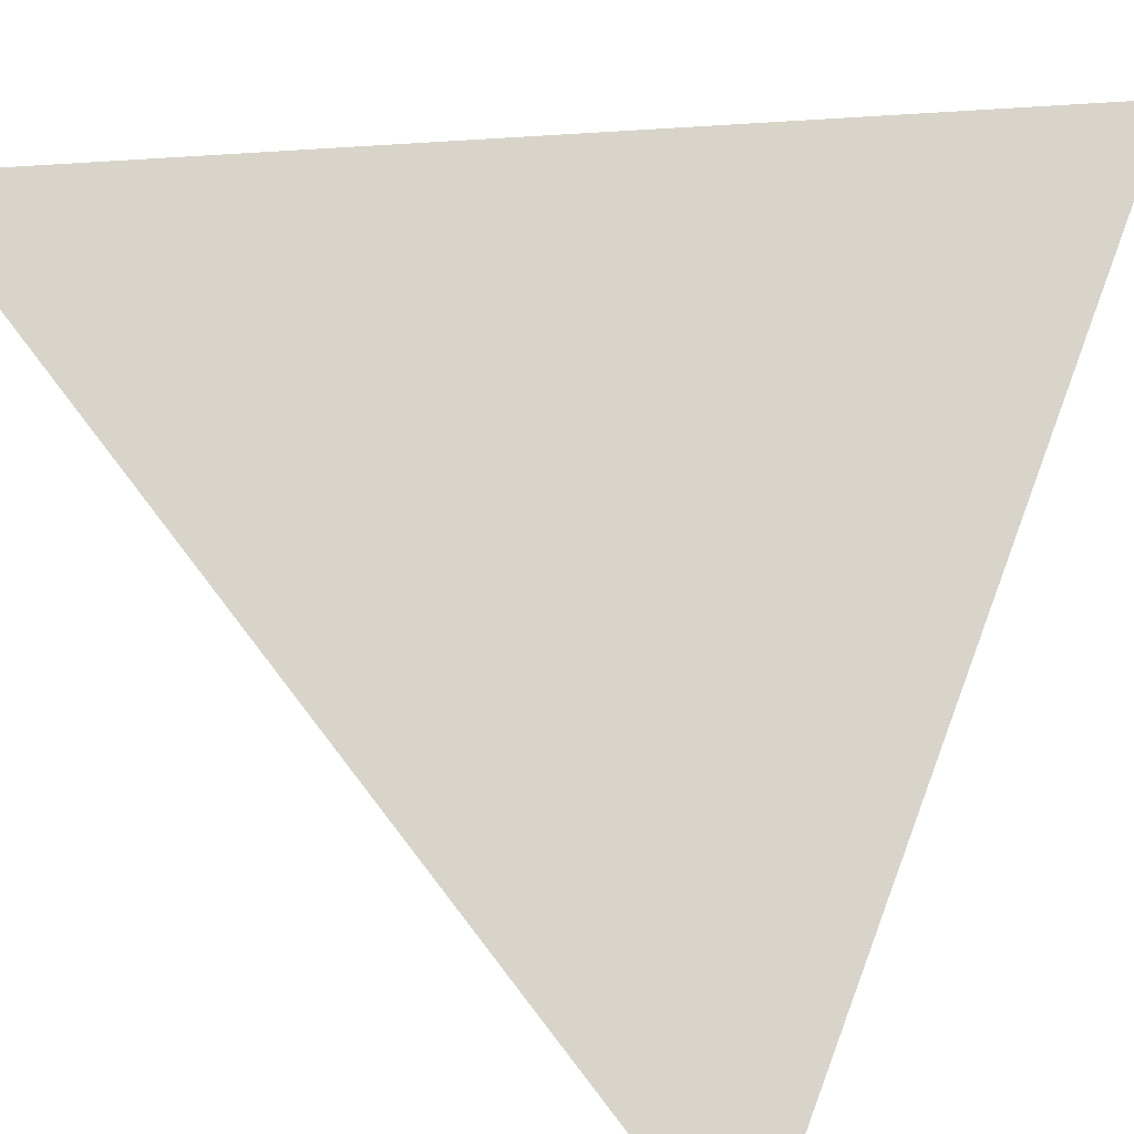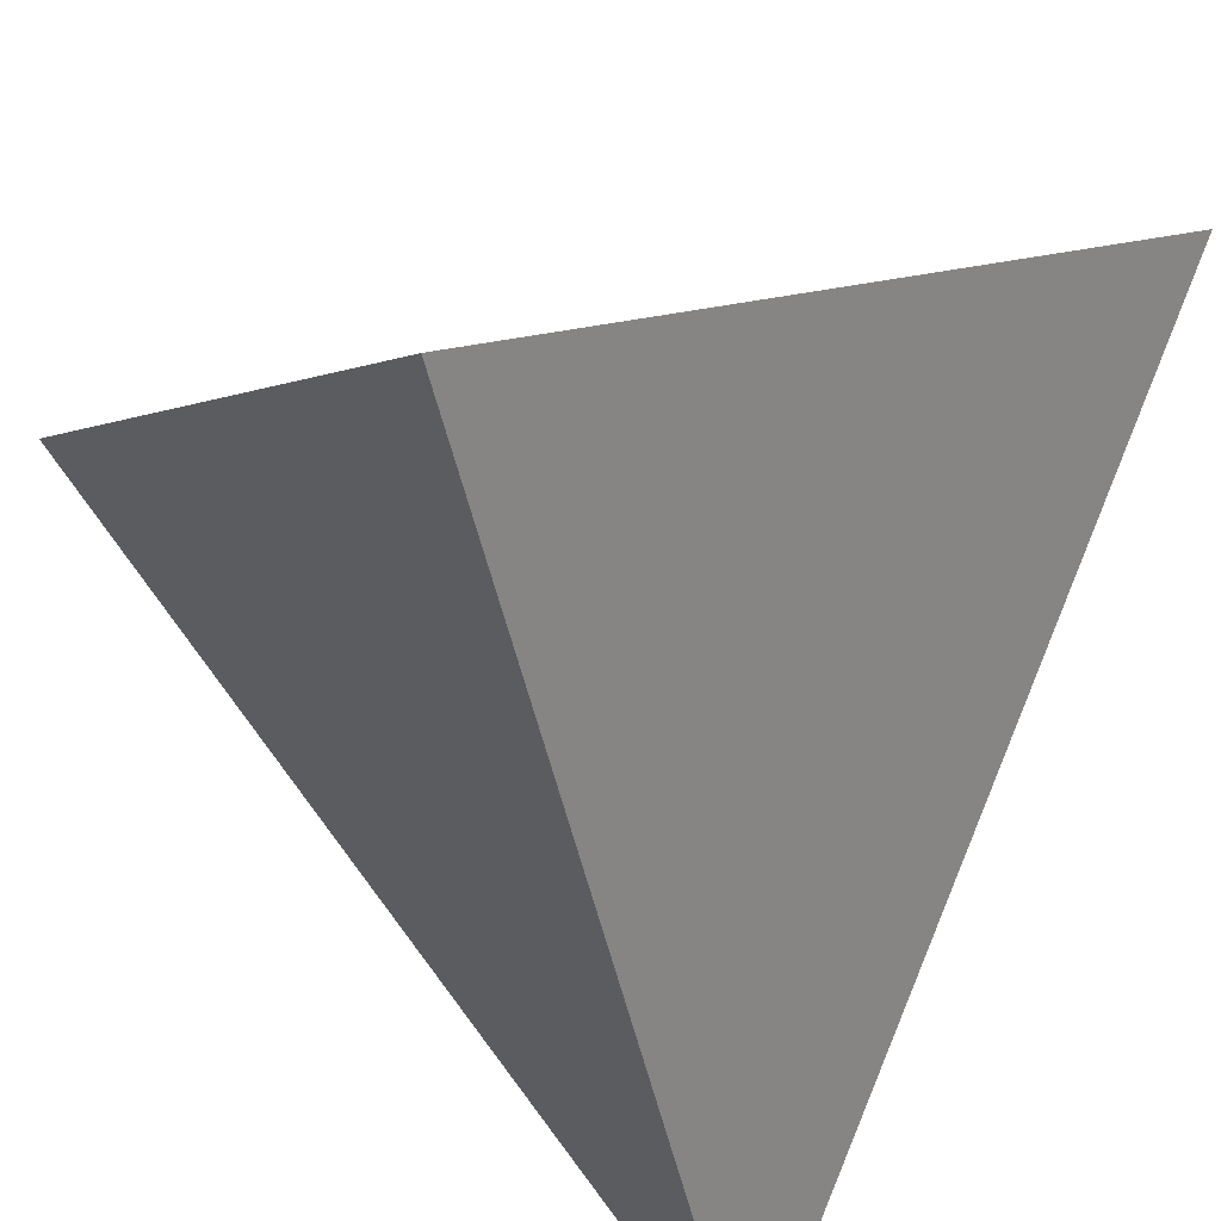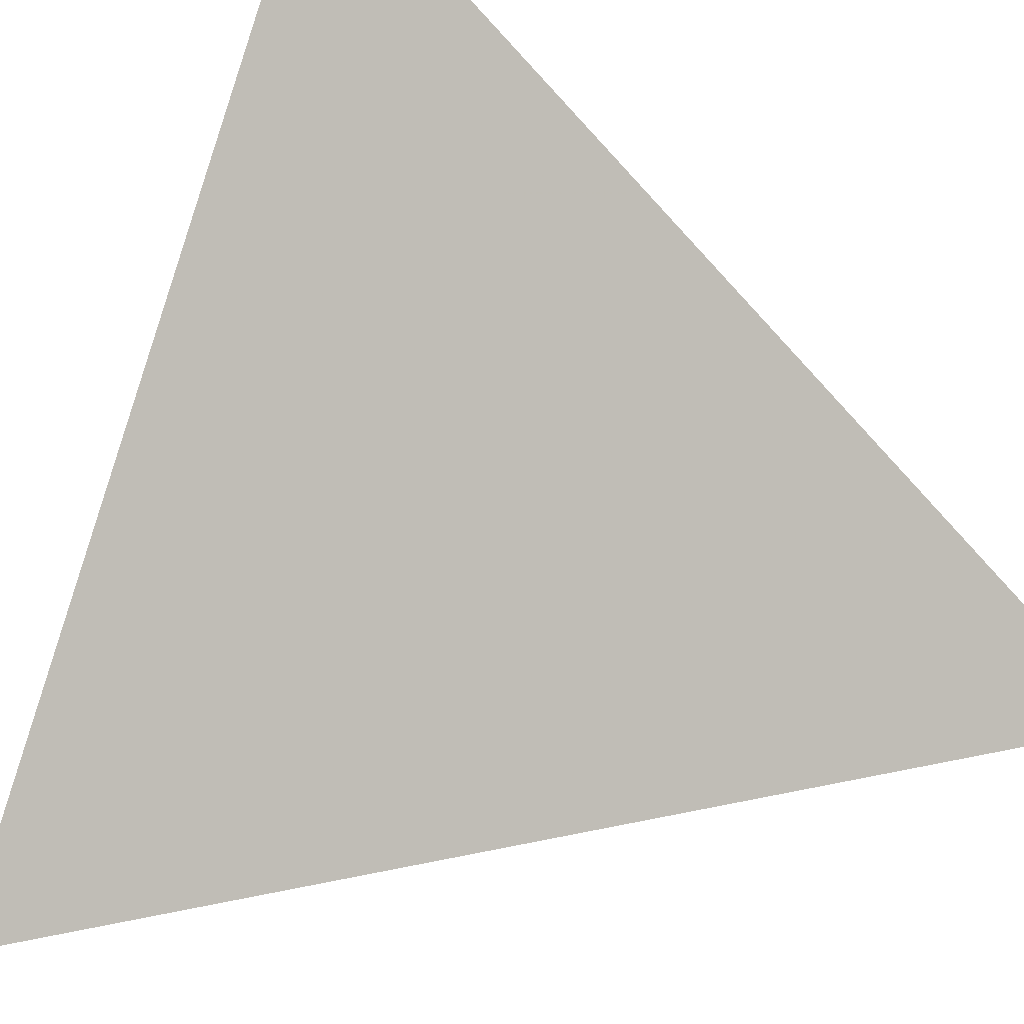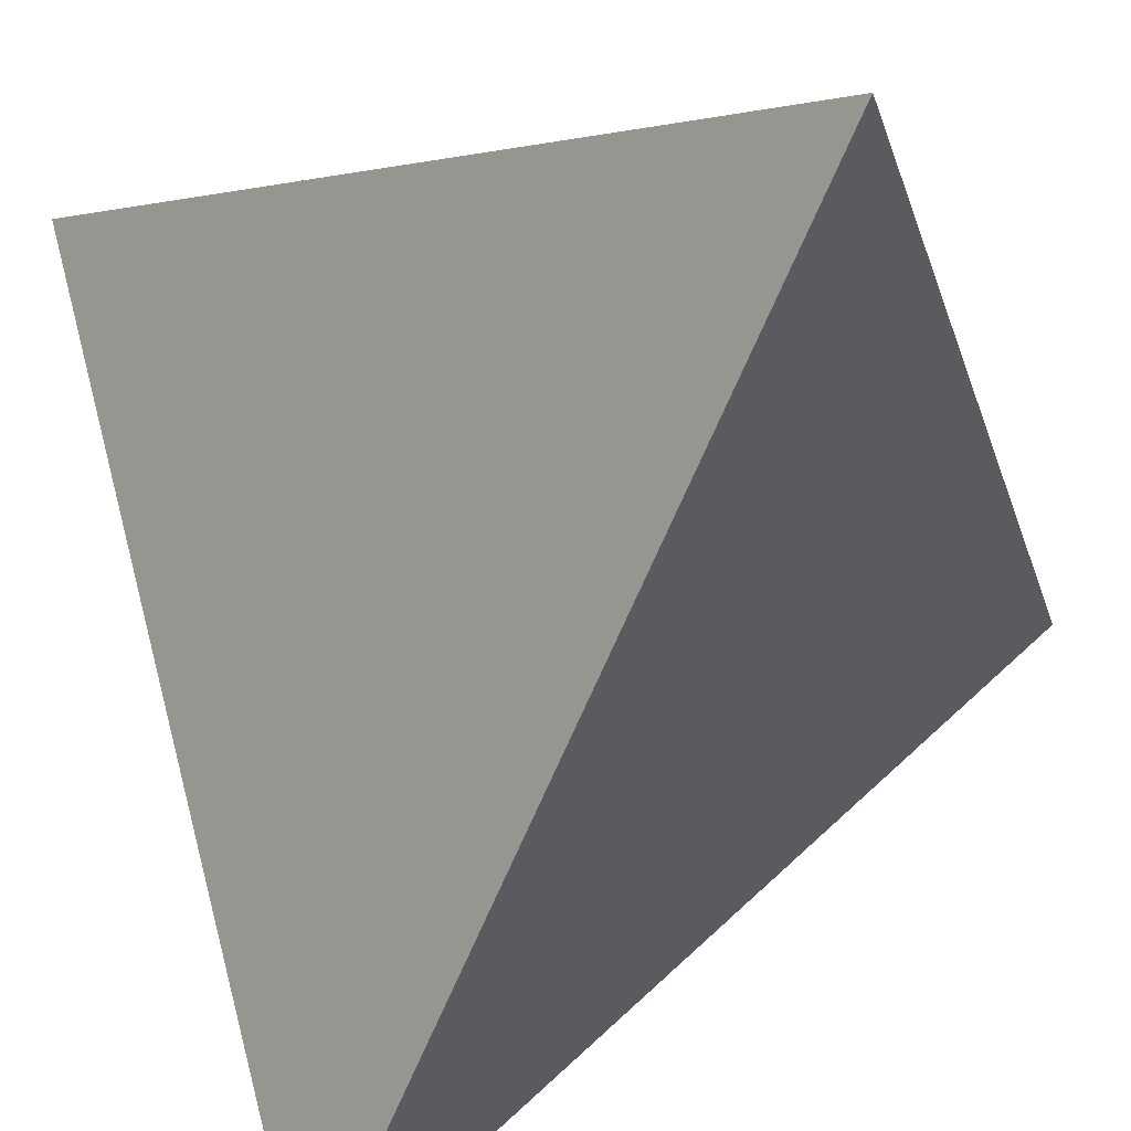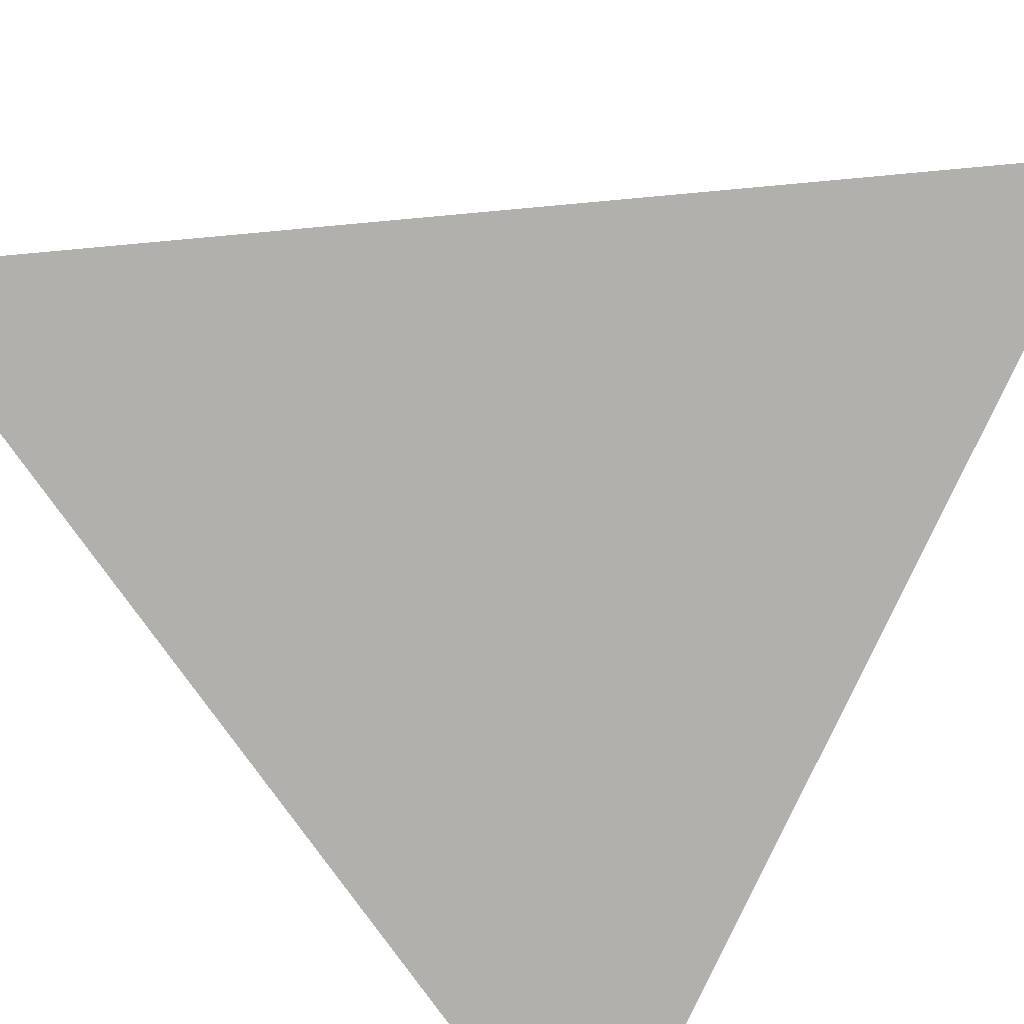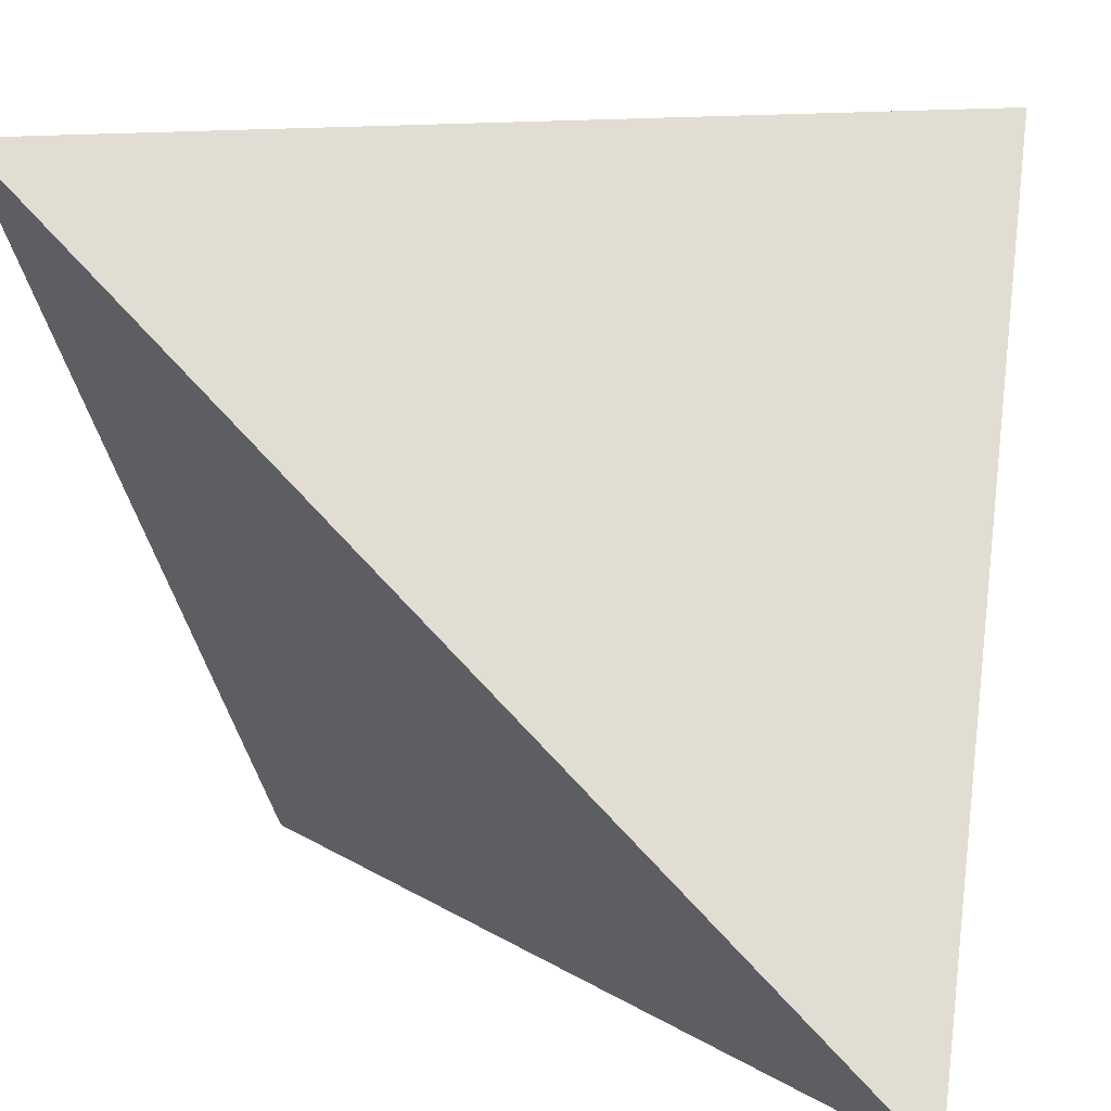
<metadata>
{"format":"obj","ext":"obj","renderer":"f3d","projection":"perspective","resolution":1024,"background":"white","views":[{"elev":21.2,"azim":120.3,"up":"+Z"},{"elev":-49.8,"azim":-32.7,"up":"+Z"},{"elev":-40.4,"azim":154.4,"up":"+Y"},{"elev":-68.9,"azim":-158.1,"up":"+Y"},{"elev":47.2,"azim":127.1,"up":"+Z"},{"elev":11.1,"azim":-77.9,"up":"+Z"}]}
</metadata>
<code>
v -1 -1 -1
v -1 1 1
v 1 -1 1
v 1 1 -1
f 3 4 2
f 3 2 1
f 1 4 3
f 4 1 2

</code>
